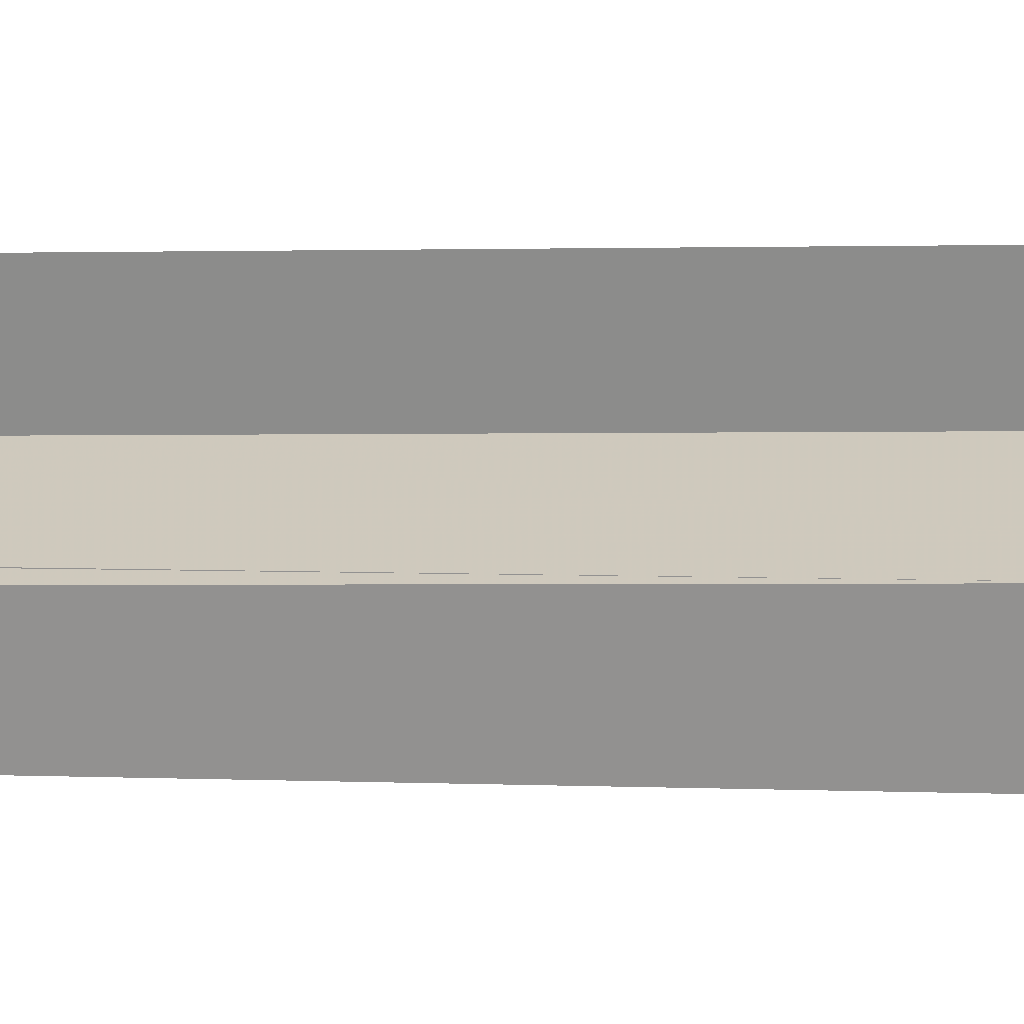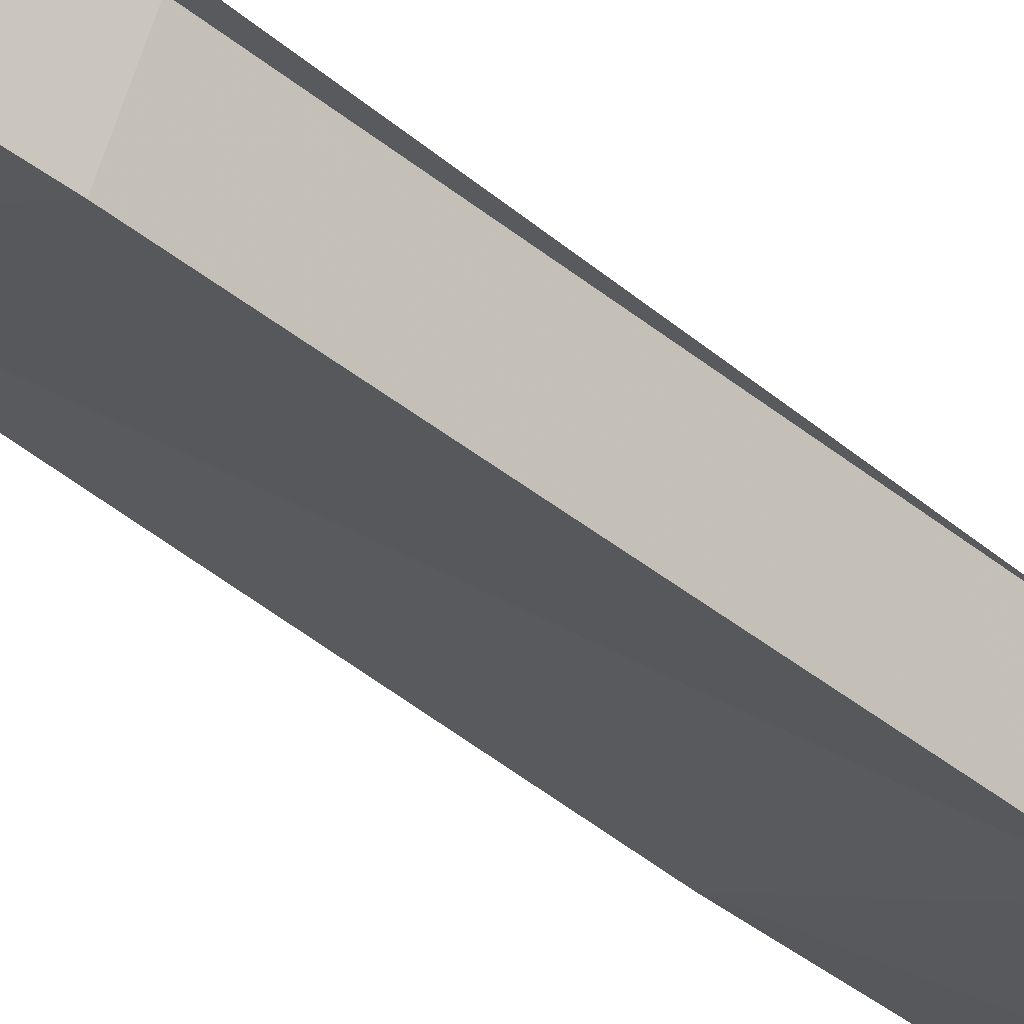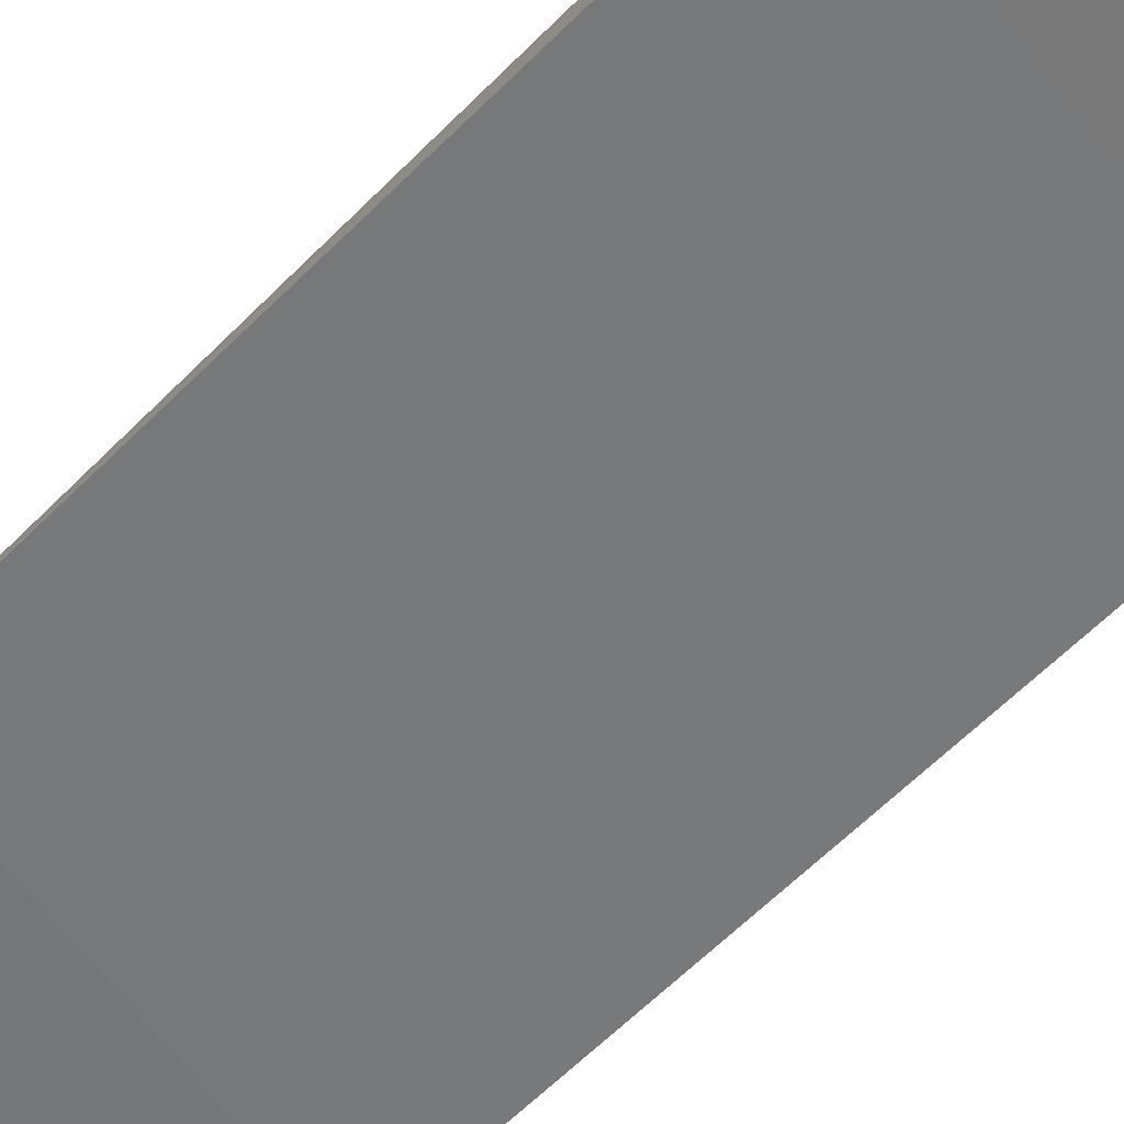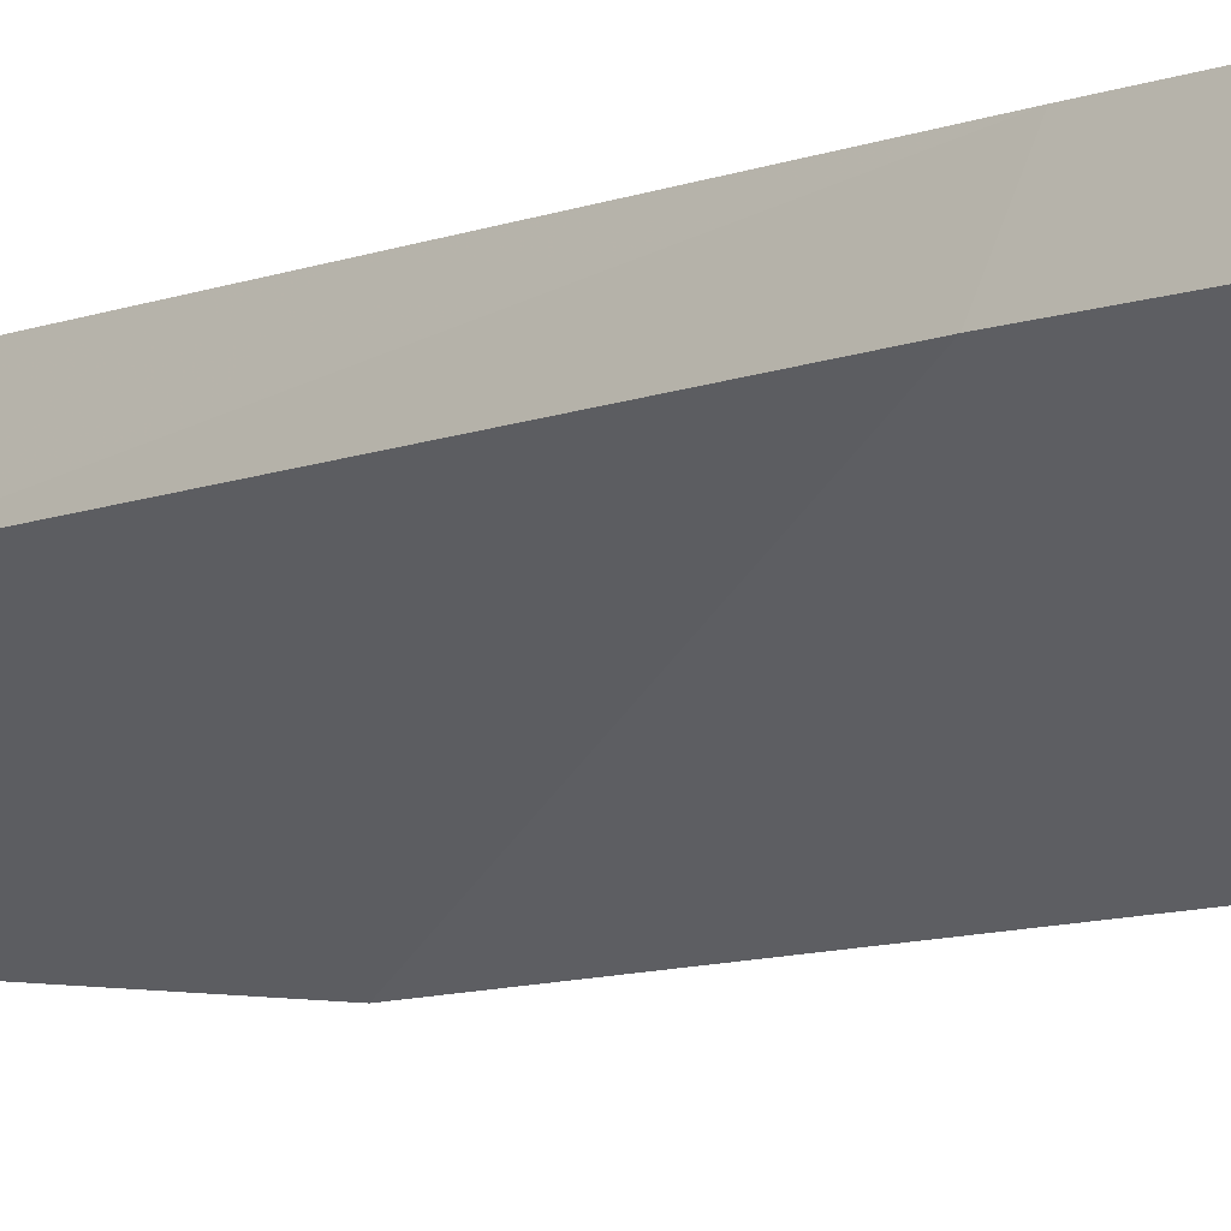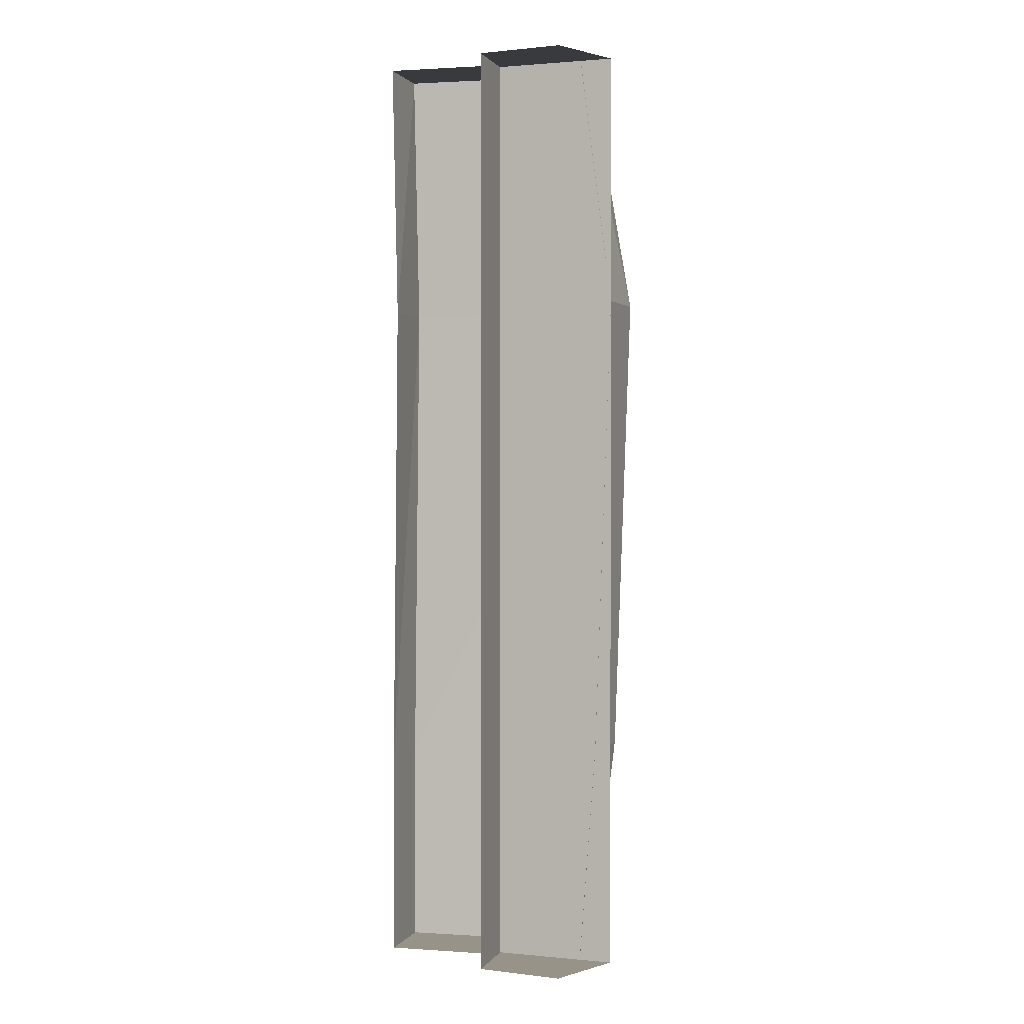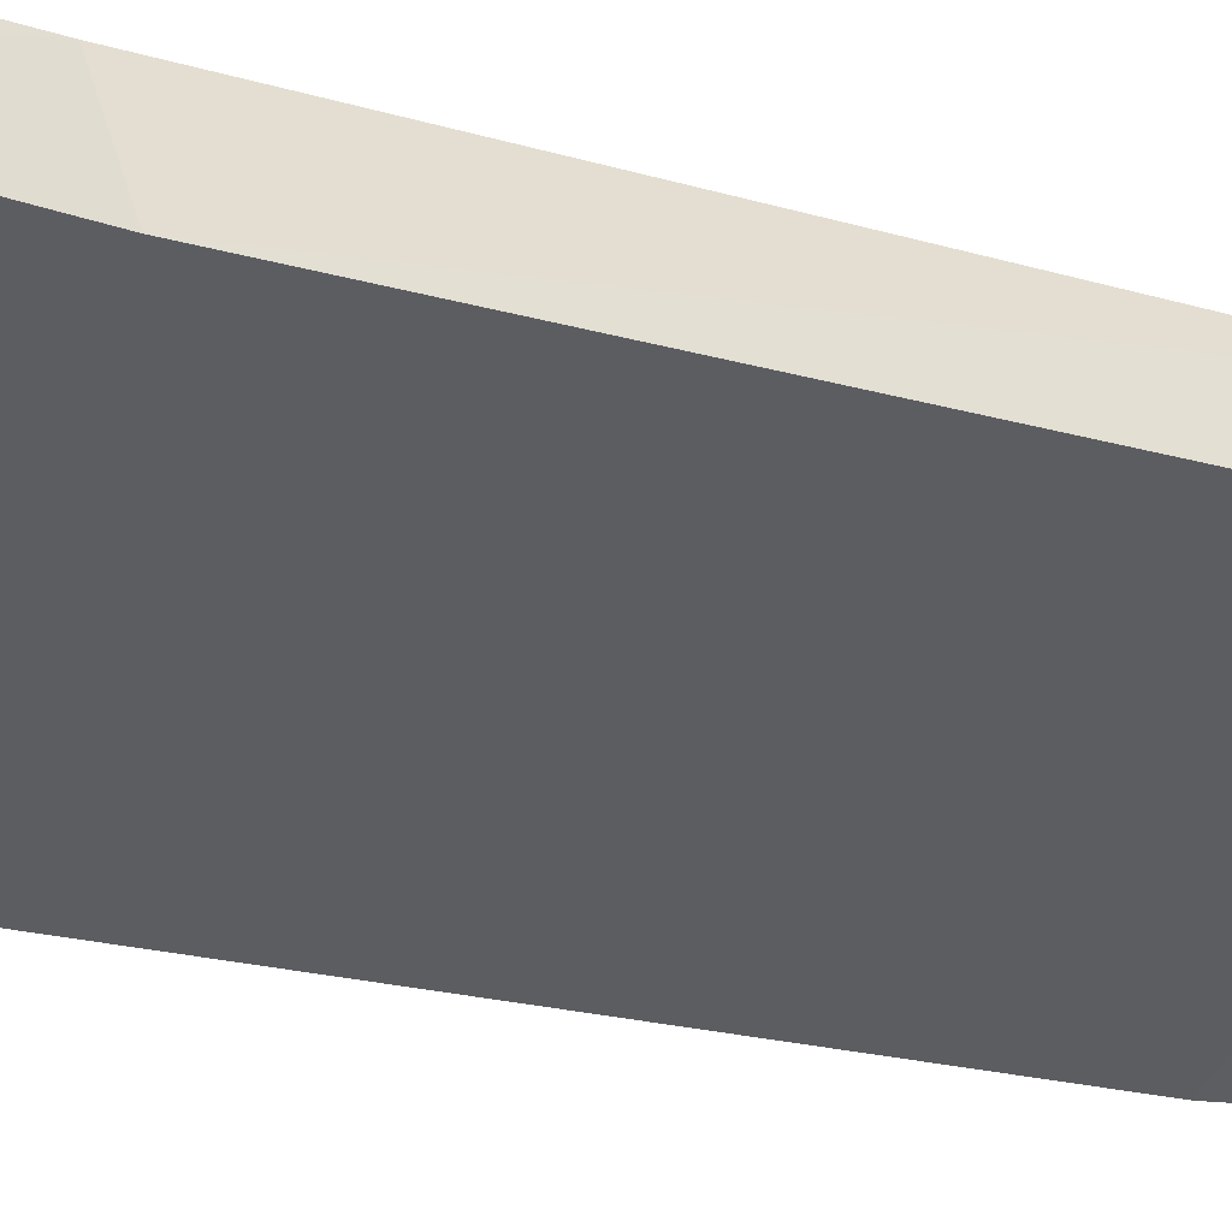
<metadata>
{"format":"obj","ext":"obj","renderer":"f3d","projection":"perspective","resolution":1024,"background":"white","views":[{"elev":-1.6,"azim":-84.0,"up":"+Y"},{"elev":-42.2,"azim":-135.2,"up":"+Y"},{"elev":-41.5,"azim":142.0,"up":"+Y"},{"elev":-7.0,"azim":139.7,"up":"+Y"},{"elev":1.5,"azim":-136.2,"up":"+Z"},{"elev":-19.2,"azim":57.6,"up":"+Y"}]}
</metadata>
<code>
v -0.4688 -0.2969 0.5
v -0.4297 -0.3594 0.5
v -0.25 -0.25 0.5
v -0.2812 -0.1875 0.5
v -0.2891 -0.1875 0.2266
v -0.25 -0.2578 0.2266
v -0.2812 -0.1875 -0.2812
v -0.25 -0.25 -0.2812
v -0.2812 -0.1875 -0.5
v -0.25 -0.25 -0.5
v -0.4297 -0.3594 -0.5
v -0.4688 -0.2969 -0.5
v -0.4844 -0.3047 -0.2656
v -0.4531 -0.375 -0.2656
v -0.5 -0.3125 0.2344
v -0.4688 -0.3828 0.2344
v -0.5 -0.2266 0.5
v -0.5 -0.3125 0.5
v -0.3828 -0.2578 0.5
v -0.4141 -0.1953 0.5
v -0.3828 -0.2578 -0.5
v -0.4141 -0.1953 -0.5
v -0.5 -0.3125 -0.5
v -0.5 -0.2266 -0.5
f 1 2 3
f 1 3 4
f 4 3 5
f 5 3 6
f 5 6 7
f 7 6 8
f 7 8 9
f 9 8 10
f 9 10 11
f 9 11 12
f 12 11 13
f 13 11 14
f 13 14 15
f 15 14 16
f 15 16 1
f 1 16 2
f 2 16 6
f 2 6 3
f 16 14 8
f 16 8 6
f 14 11 10
f 14 10 8
f 17 18 19
f 17 19 20
f 20 19 21
f 20 21 22
f 22 21 23
f 22 23 24
f 21 19 18
f 21 18 23

</code>
